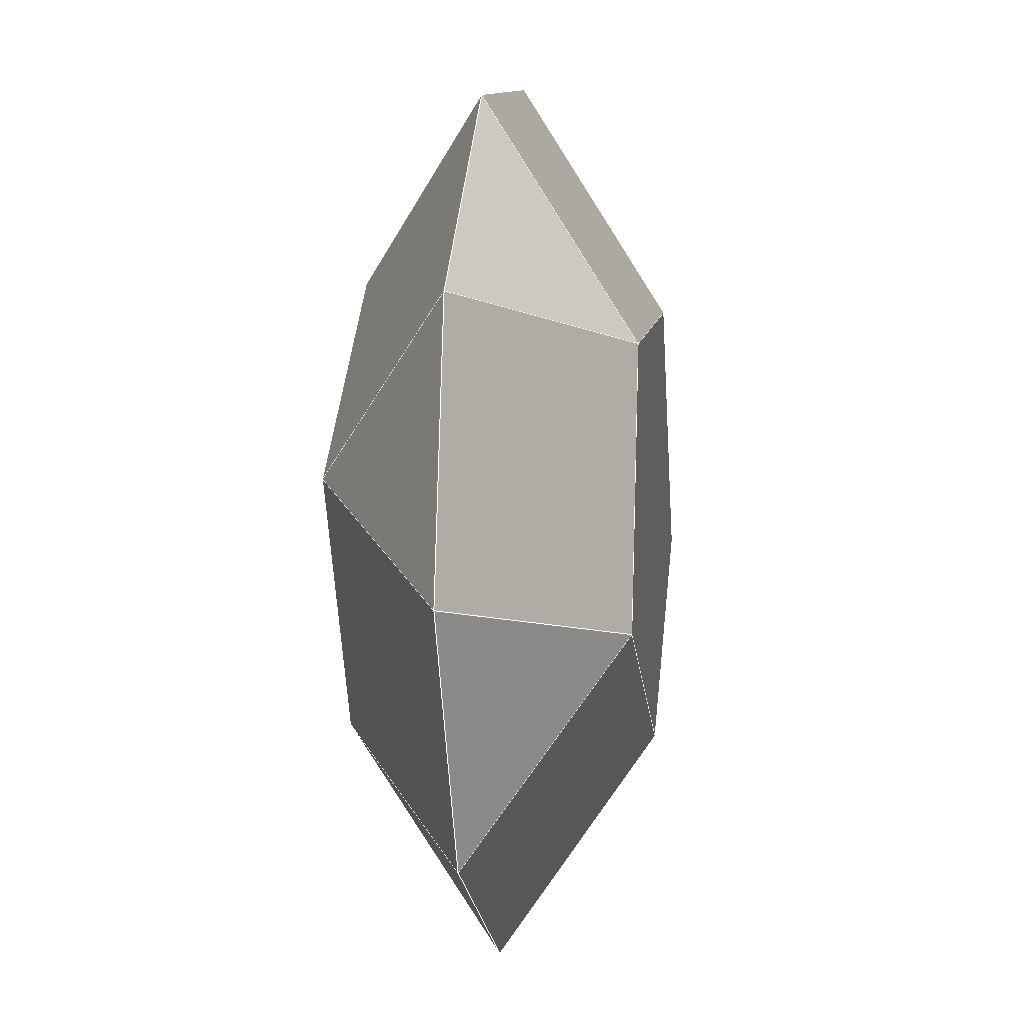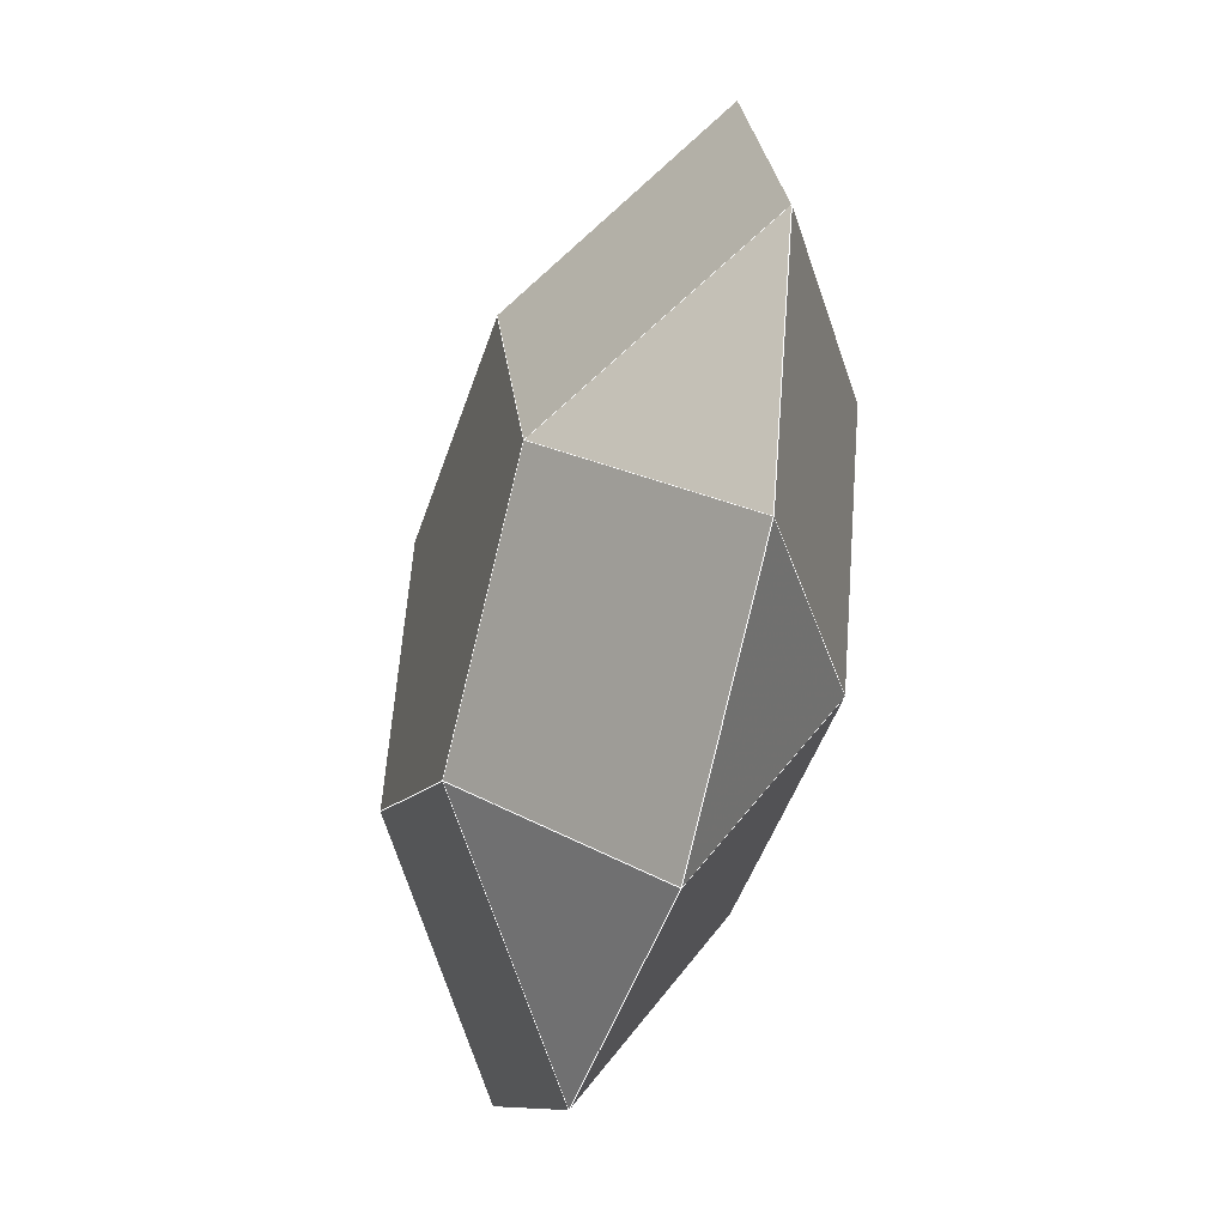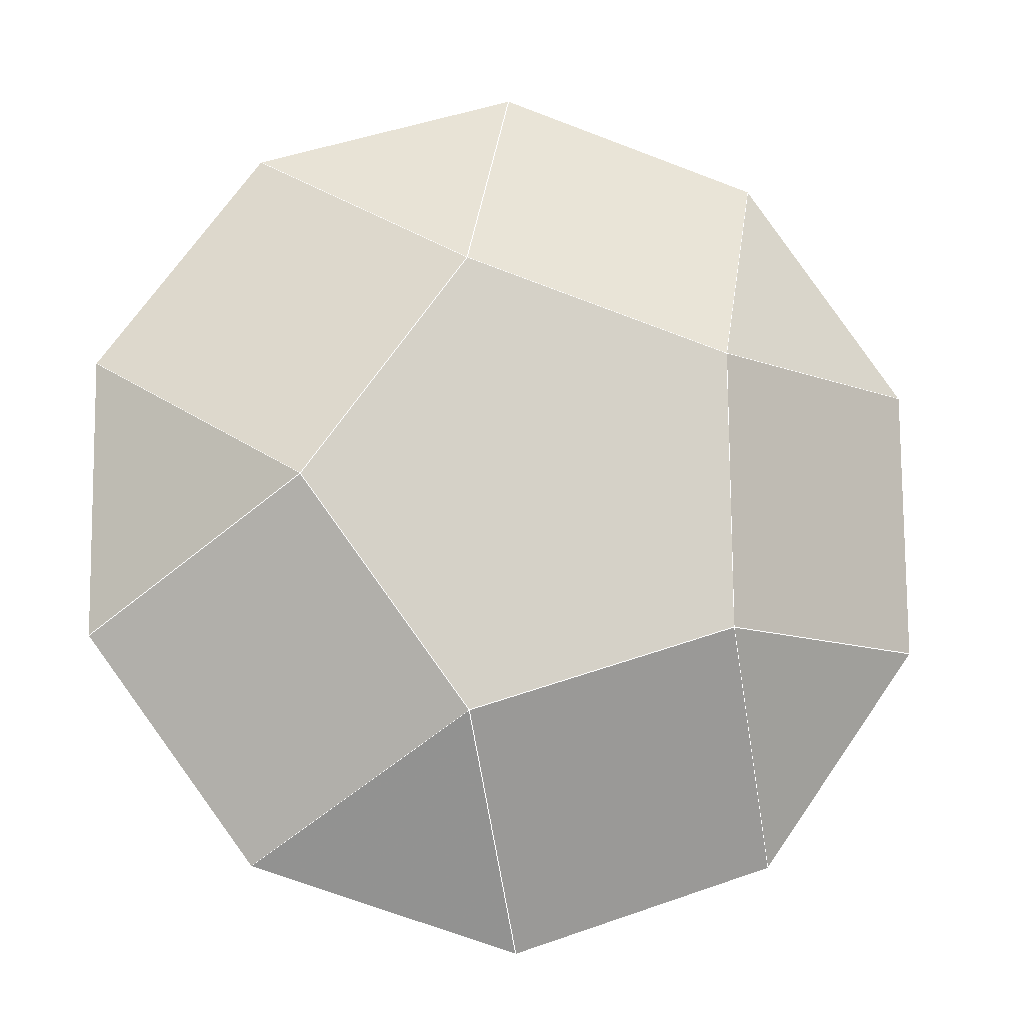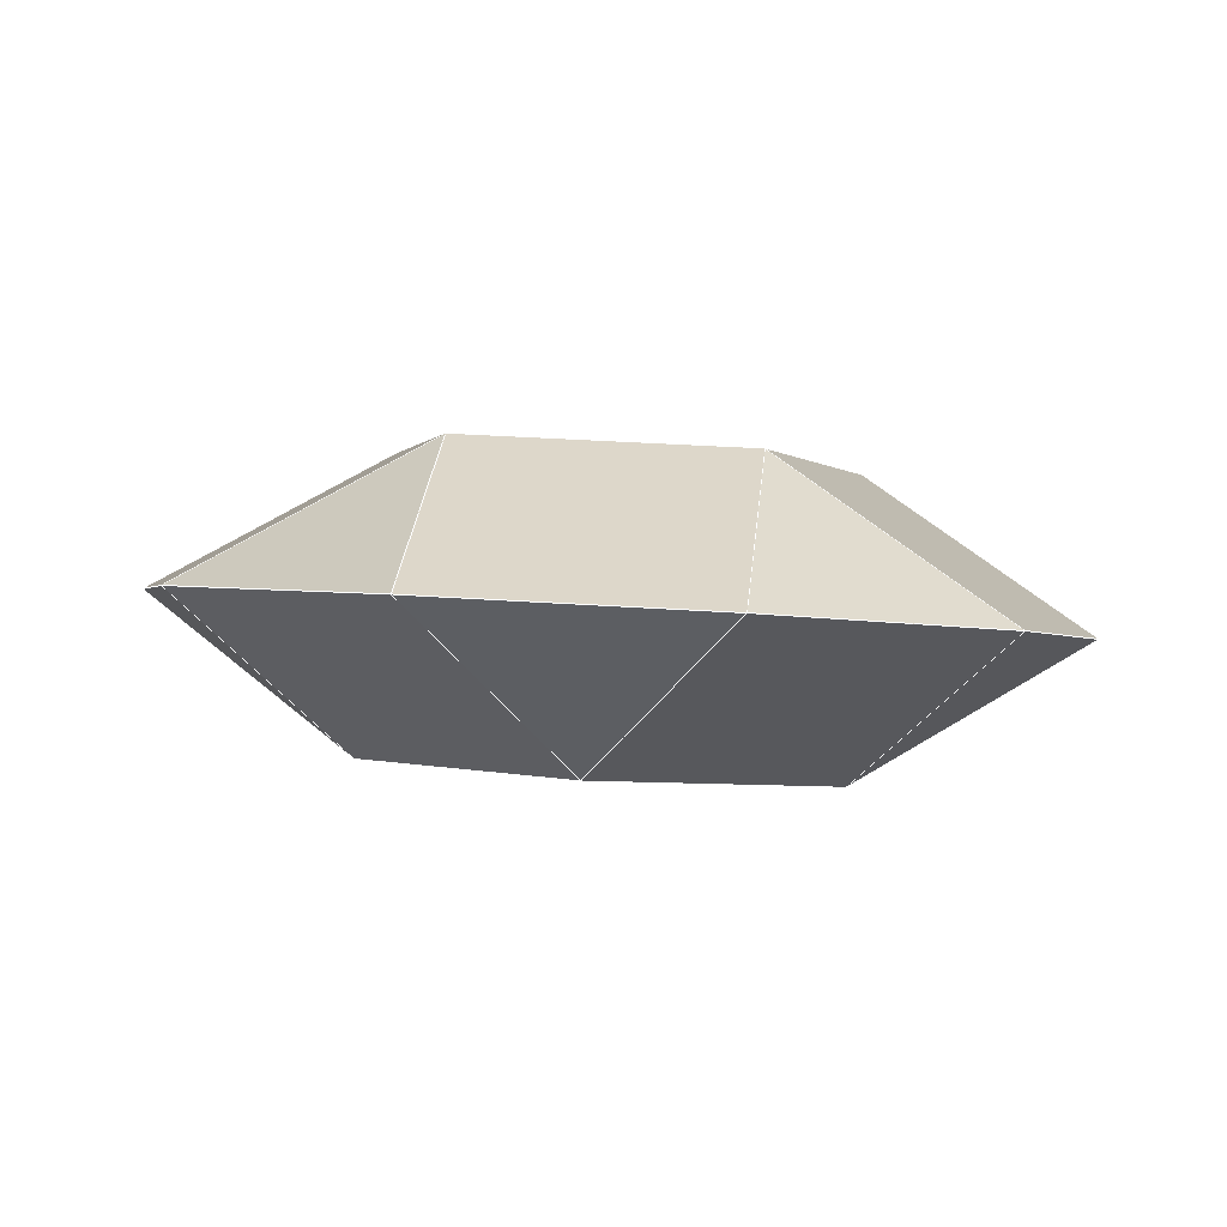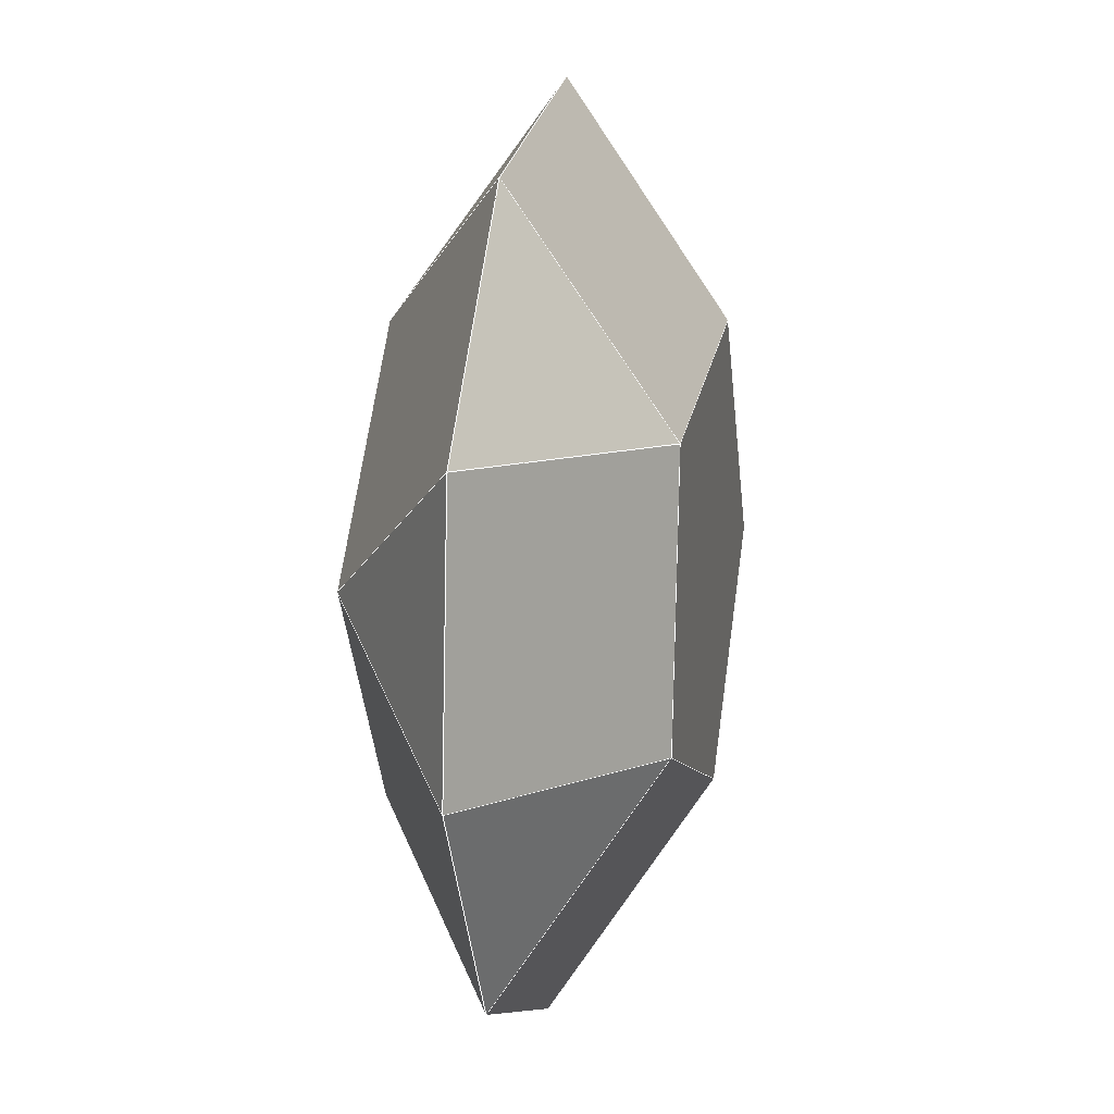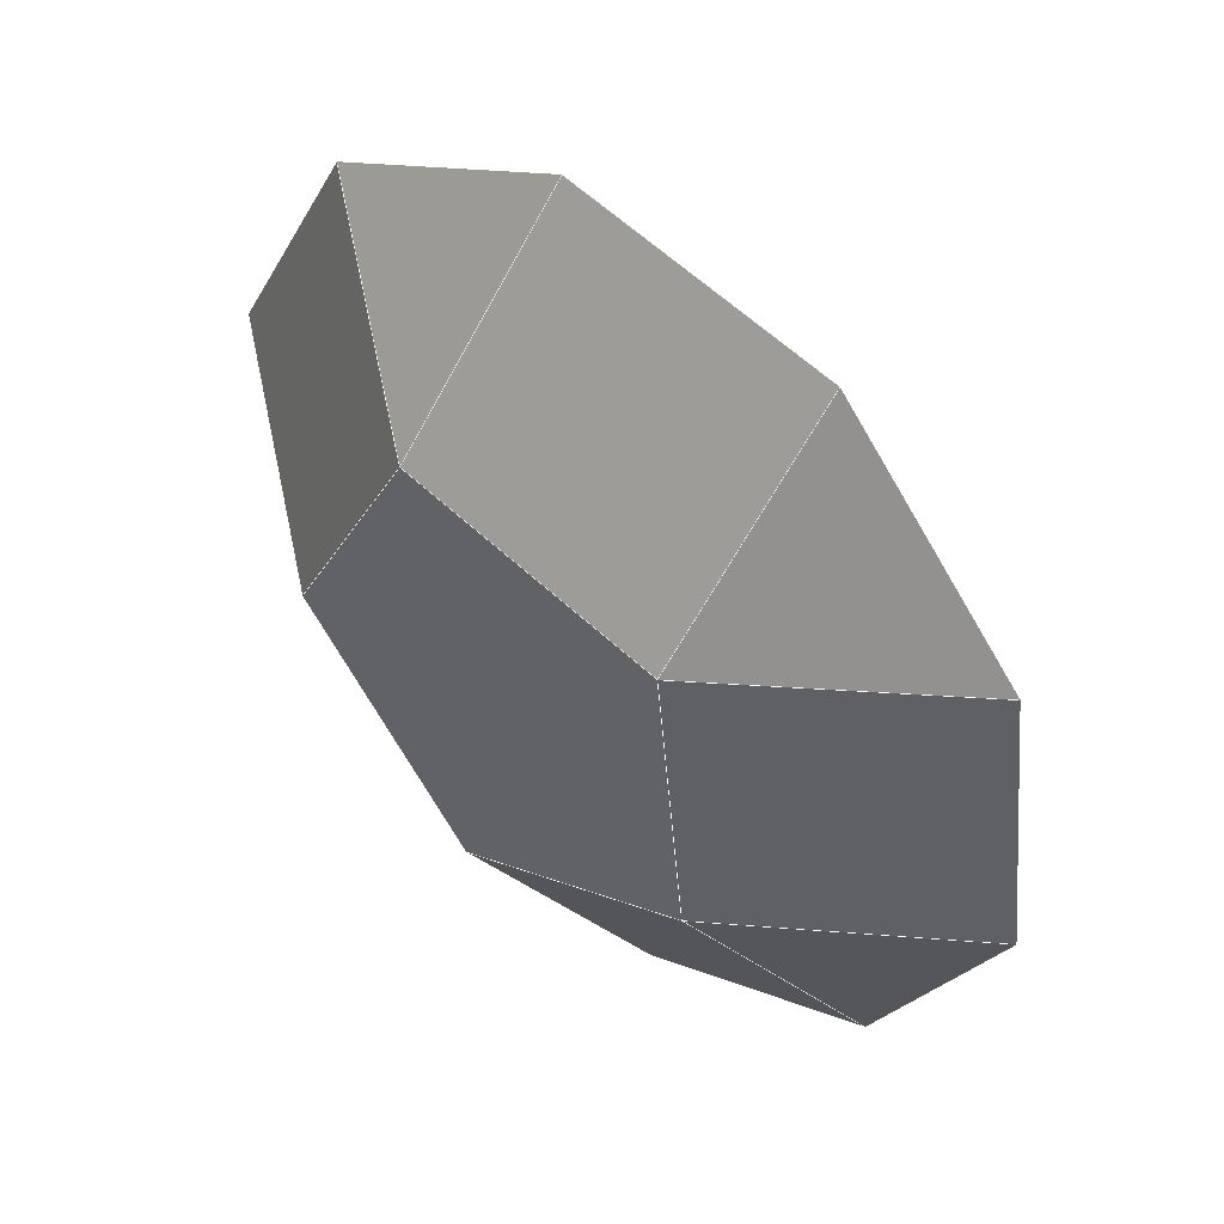
<metadata>
{"format":"obj","ext":"obj","renderer":"f3d","projection":"perspective","resolution":1024,"background":"white","views":[{"elev":-44.3,"azim":100.5,"up":"+Z"},{"elev":-64.5,"azim":-101.8,"up":"+Z"},{"elev":-5.4,"azim":-6.8,"up":"+Z"},{"elev":6.5,"azim":59.5,"up":"+Y"},{"elev":47.2,"azim":-75.0,"up":"+Z"},{"elev":37.8,"azim":-133.8,"up":"+Z"}]}
</metadata>
<code>
o PolyhedronMesh
v -0.4974 -0.3642 0.04337
v -0.9494 -0.1112 -0.2937
v -0.9463 -0.04224 0.3204
v -0.1329 -0.2792 0.5351
v -0.5818 0.04283 0.8122
v 0.004969 0.1115 0.9937
v 0.452 -0.2531 0.3371
v 0.5898 0.1376 0.7957
v 0.9494 0.1112 0.2937
v 0.4489 -0.322 -0.2771
v 0.9463 0.04224 -0.3204
v 0.5818 -0.04283 -0.8122
v -0.1378 -0.3907 -0.4586
v -0.004969 -0.1115 -0.9937
v -0.5898 -0.1376 -0.7957
v -0.452 0.2531 -0.3371
v -0.9494 -0.1112 -0.2937
v -0.5898 -0.1376 -0.7957
v 0.1329 0.2792 -0.5351
v -0.004969 -0.1115 -0.9937
v 0.5818 -0.04283 -0.8122
v 0.4974 0.3642 -0.04337
v 0.9463 0.04224 -0.3204
v 0.9494 0.1112 0.2937
v 0.1378 0.3907 0.4586
v 0.5898 0.1376 0.7957
v 0.004969 0.1115 0.9937
v -0.4489 0.322 0.2771
v -0.5818 0.04283 0.8122
v -0.9463 -0.04224 0.3204
v -0.4974 -0.3642 0.04337
v -0.1378 -0.3907 -0.4586
v -0.5898 -0.1376 -0.7957
v -0.9494 -0.1112 -0.2937
v -0.1329 -0.2792 0.5351
v -0.4974 -0.3642 0.04337
v -0.9463 -0.04224 0.3204
v -0.5818 0.04283 0.8122
v 0.452 -0.2531 0.3371
v -0.1329 -0.2792 0.5351
v 0.004969 0.1115 0.9937
v 0.5898 0.1376 0.7957
v 0.4489 -0.322 -0.2771
v 0.452 -0.2531 0.3371
v 0.9494 0.1112 0.2937
v 0.9463 0.04224 -0.3204
v -0.1378 -0.3907 -0.4586
v 0.4489 -0.322 -0.2771
v 0.5818 -0.04283 -0.8122
v -0.004969 -0.1115 -0.9937
v -0.452 0.2531 -0.3371
v -0.4489 0.322 0.2771
v -0.9463 -0.04224 0.3204
v -0.9494 -0.1112 -0.2937
v 0.1329 0.2792 -0.5351
v -0.452 0.2531 -0.3371
v -0.5898 -0.1376 -0.7957
v -0.004969 -0.1115 -0.9937
v 0.4974 0.3642 -0.04337
v 0.1329 0.2792 -0.5351
v 0.5818 -0.04283 -0.8122
v 0.9463 0.04224 -0.3204
v 0.1378 0.3907 0.4586
v 0.4974 0.3642 -0.04337
v 0.9494 0.1112 0.2937
v 0.5898 0.1376 0.7957
v -0.4489 0.322 0.2771
v 0.1378 0.3907 0.4586
v 0.004969 0.1115 0.9937
v -0.5818 0.04283 0.8122
v -0.1378 -0.3907 -0.4586
v -0.4974 -0.3642 0.04337
v -0.1329 -0.2792 0.5351
v 0.452 -0.2531 0.3371
v 0.4489 -0.322 -0.2771
v -0.4489 0.322 0.2771
v -0.452 0.2531 -0.3371
v 0.1329 0.2792 -0.5351
v 0.4974 0.3642 -0.04337
v 0.1378 0.3907 0.4586
f 1 2 3
f 4 5 6
f 7 8 9
f 10 11 12
f 13 14 15
f 16 17 18
f 19 20 21
f 22 23 24
f 25 26 27
f 28 29 30
f 31 32 33
f 31 33 34
f 35 36 37
f 35 37 38
f 39 40 41
f 39 41 42
f 43 44 45
f 43 45 46
f 47 48 49
f 47 49 50
f 51 52 53
f 51 53 54
f 55 56 57
f 55 57 58
f 59 60 61
f 59 61 62
f 63 64 65
f 63 65 66
f 67 68 69
f 67 69 70
f 71 72 73
f 71 73 74
f 71 74 75
f 76 77 78
f 76 78 79
f 76 79 80
l 1 2
l 2 3
l 3 1
l 4 5
l 5 6
l 6 4
l 7 8
l 8 9
l 9 7
l 10 11
l 11 12
l 12 10
l 13 14
l 14 15
l 15 13
l 16 17
l 17 18
l 18 16
l 19 20
l 20 21
l 21 19
l 22 23
l 23 24
l 24 22
l 25 26
l 26 27
l 27 25
l 28 29
l 29 30
l 30 28
l 31 32
l 32 33
l 33 34
l 34 31
l 35 36
l 36 37
l 37 38
l 38 35
l 39 40
l 40 41
l 41 42
l 42 39
l 43 44
l 44 45
l 45 46
l 46 43
l 47 48
l 48 49
l 49 50
l 50 47
l 51 52
l 52 53
l 53 54
l 54 51
l 55 56
l 56 57
l 57 58
l 58 55
l 59 60
l 60 61
l 61 62
l 62 59
l 63 64
l 64 65
l 65 66
l 66 63
l 67 68
l 68 69
l 69 70
l 70 67
l 71 72
l 72 73
l 73 74
l 74 75
l 75 71
l 76 77
l 77 78
l 78 79
l 79 80
l 80 76

</code>
